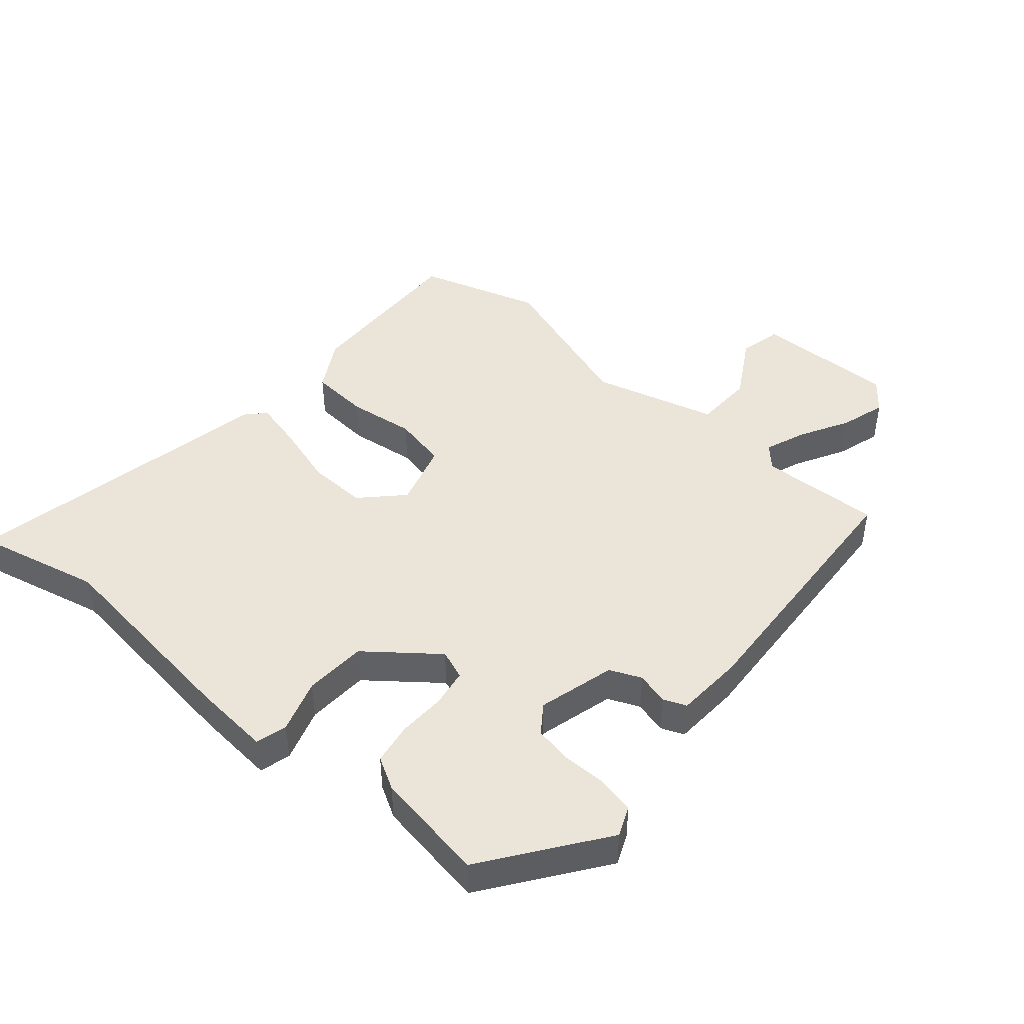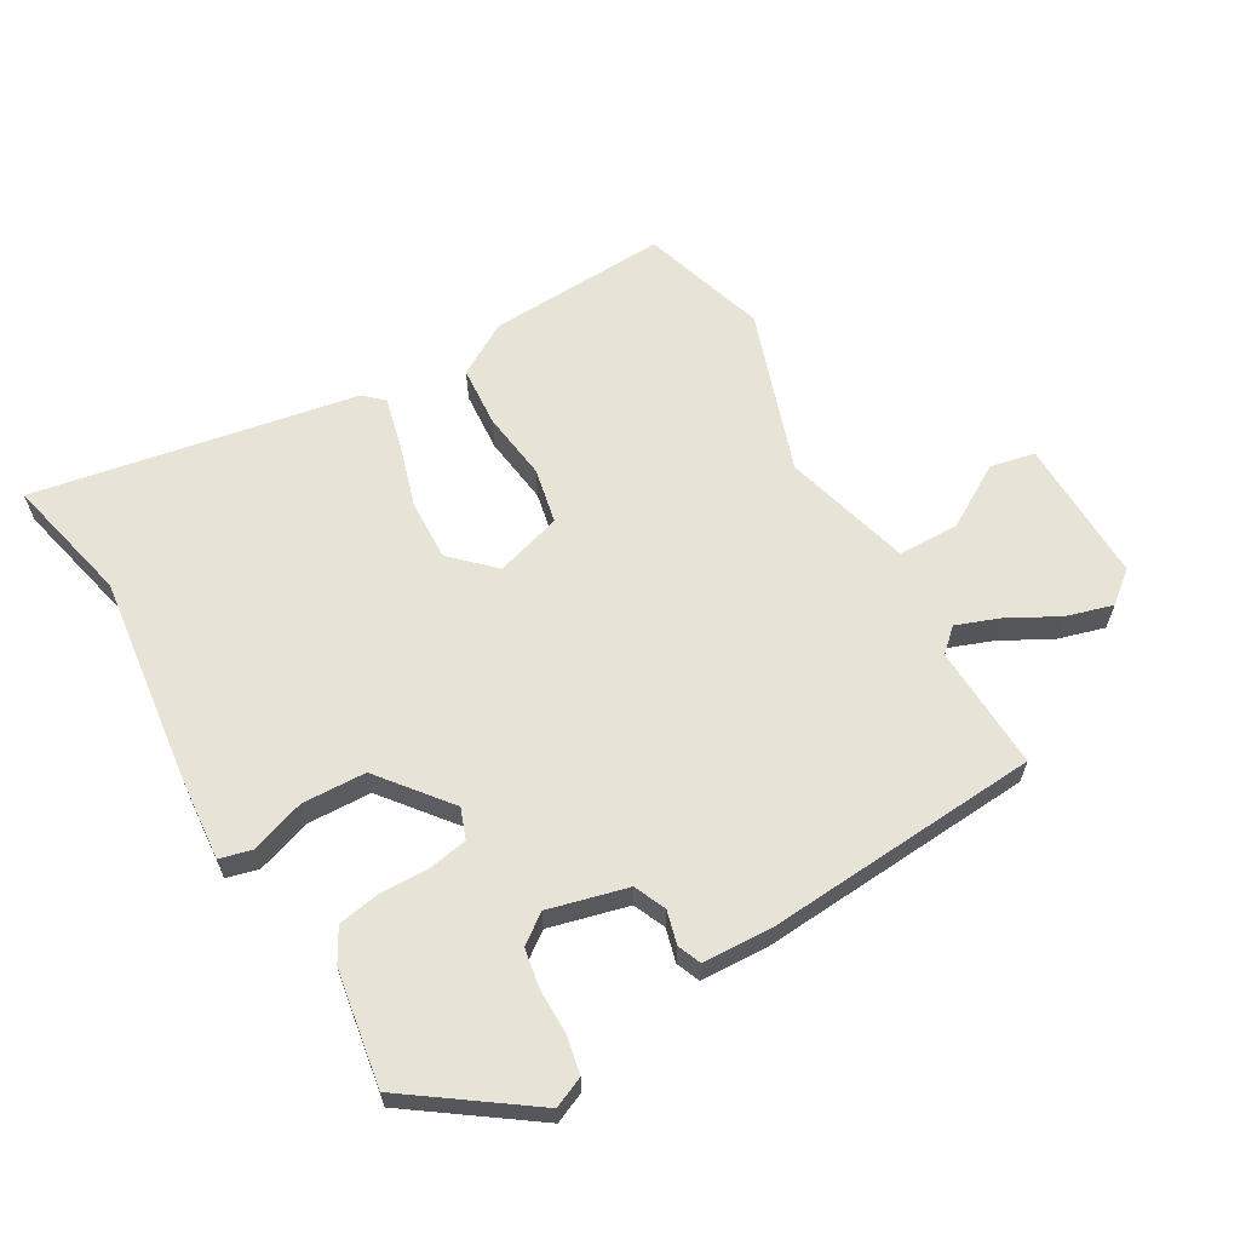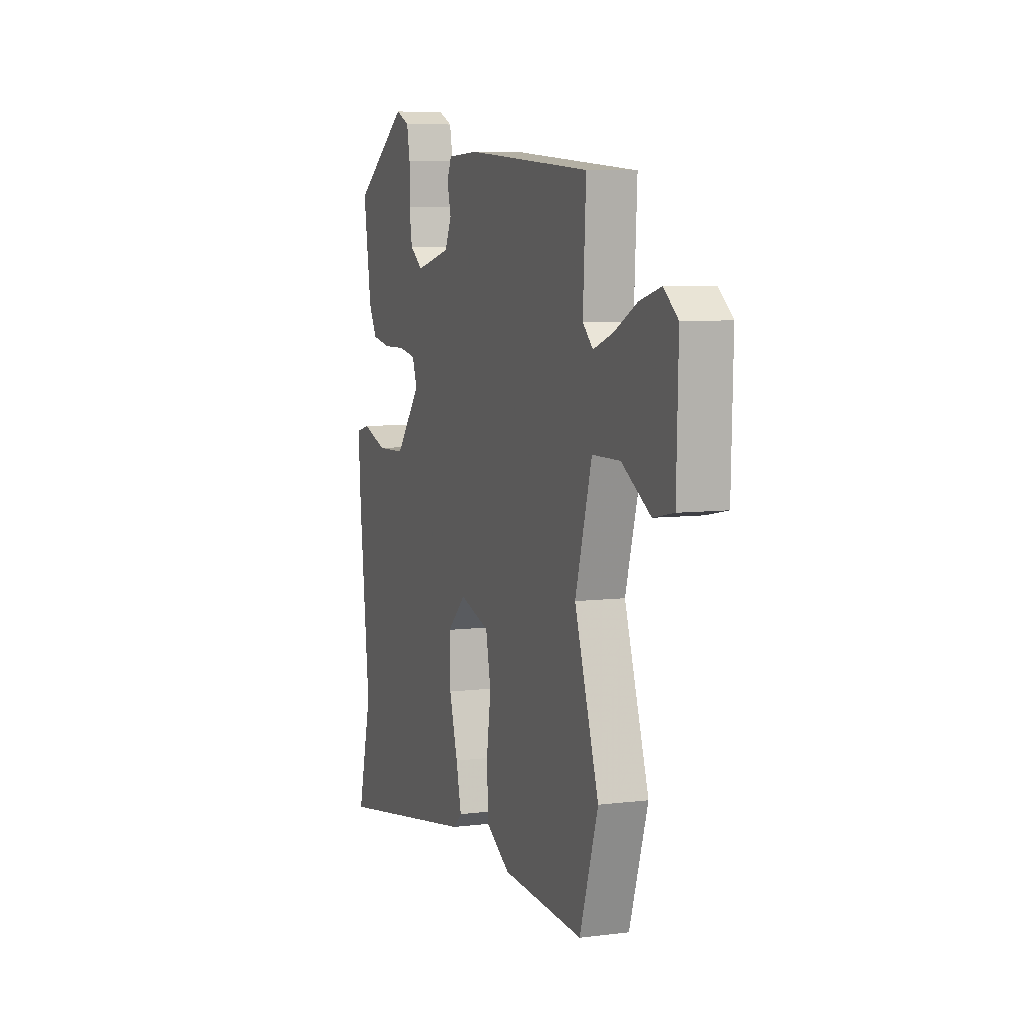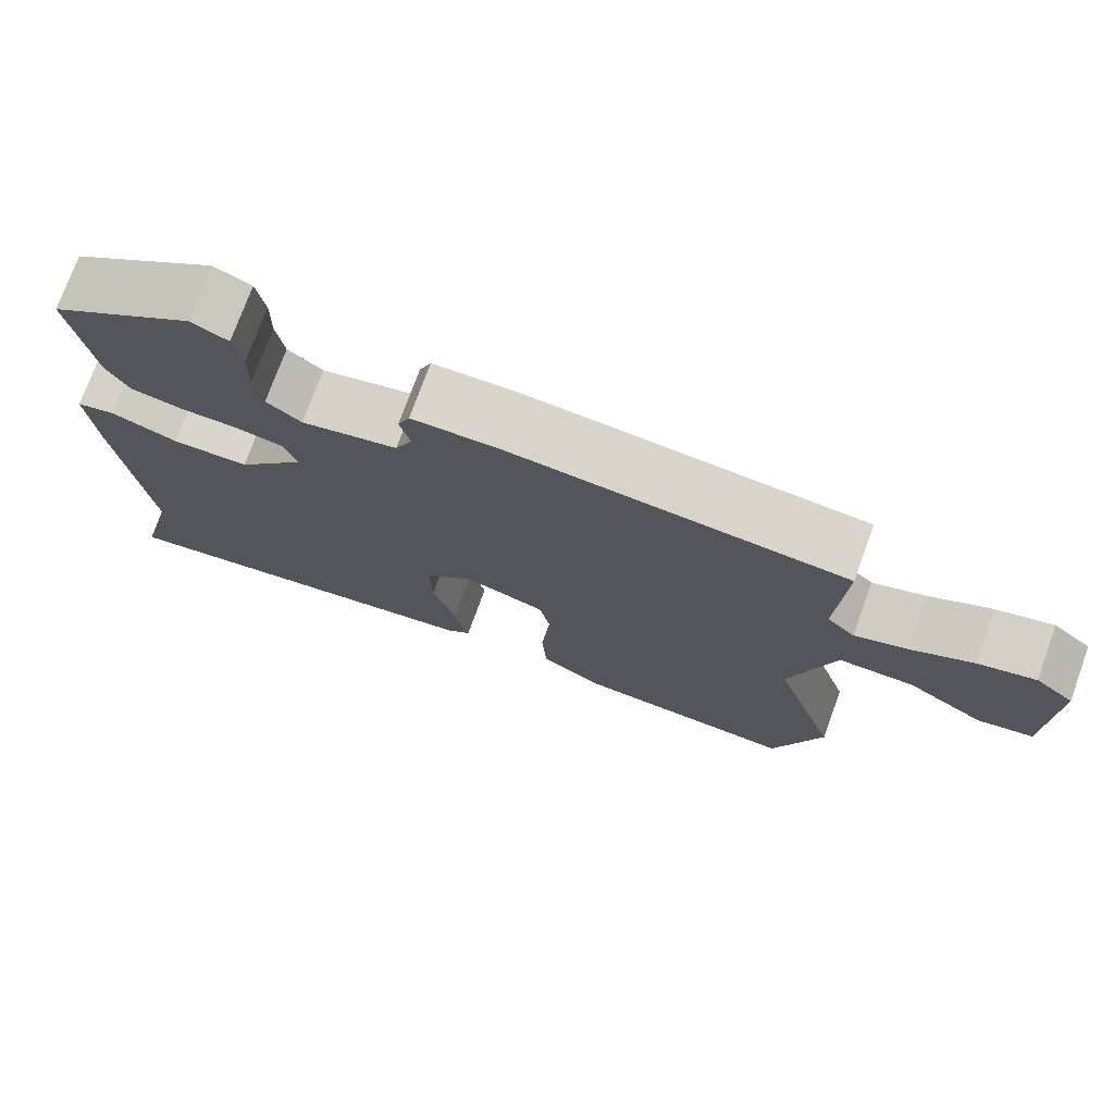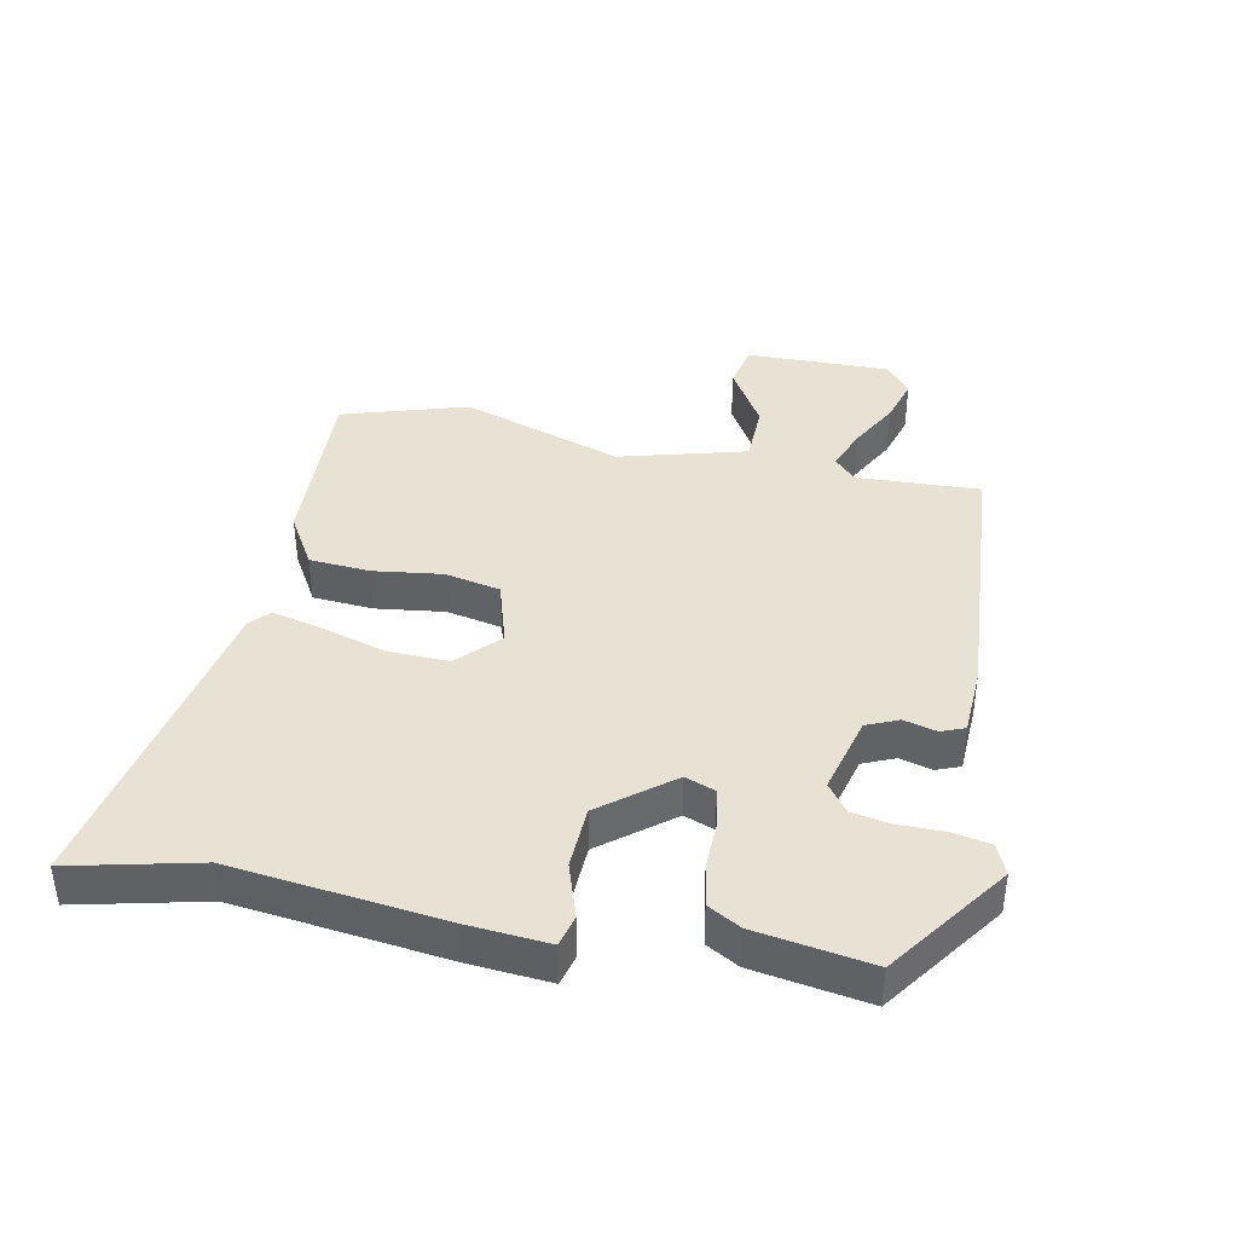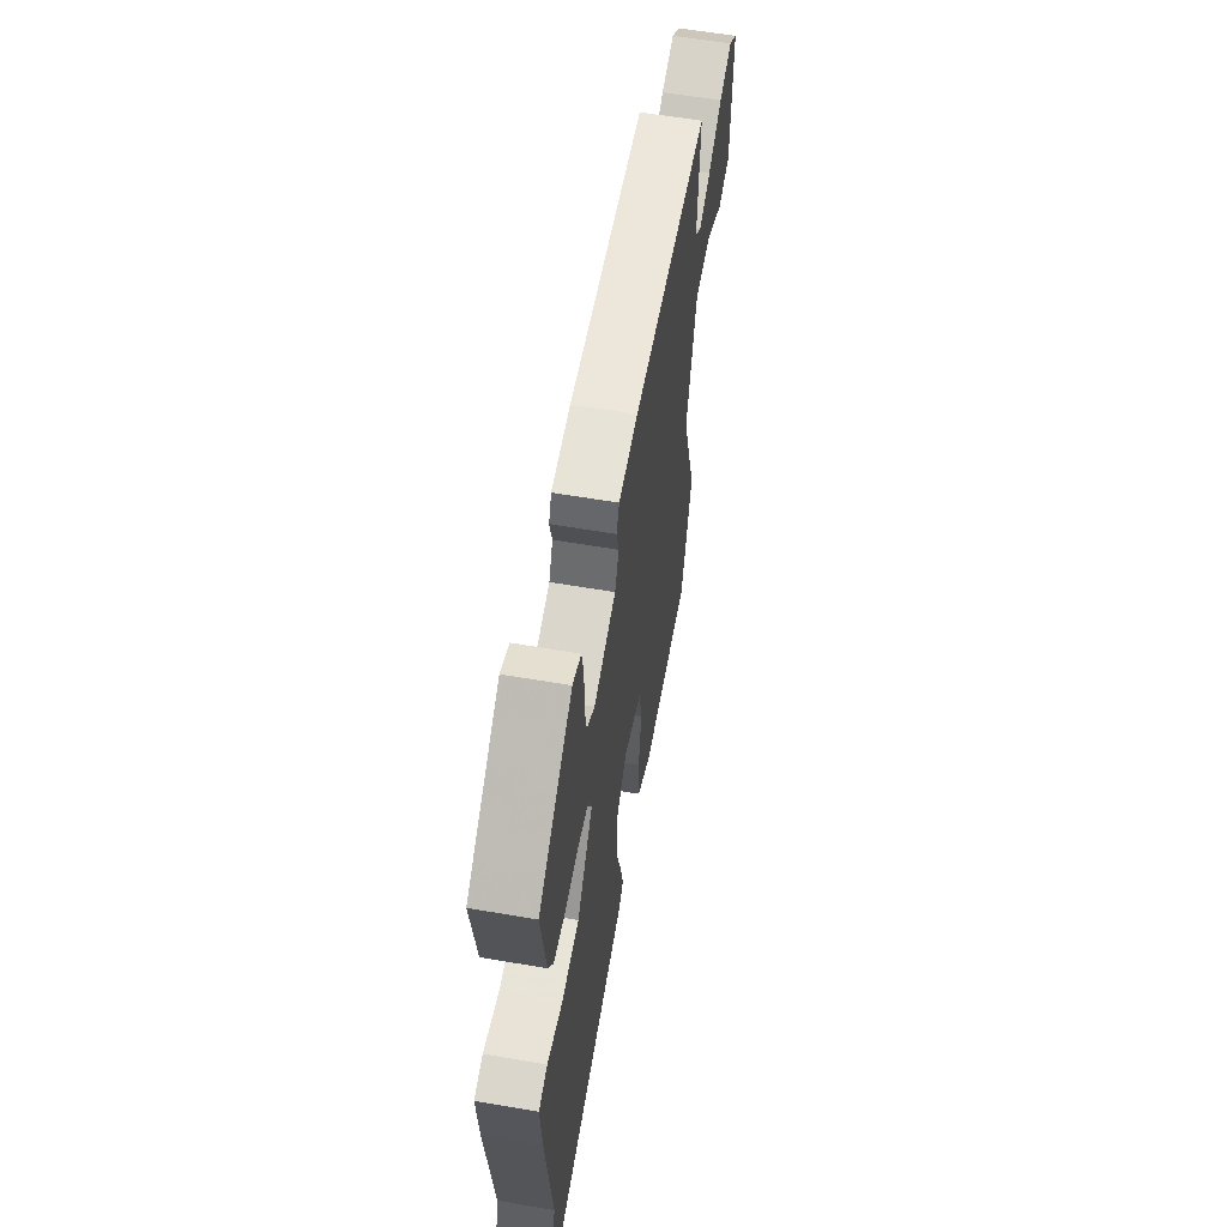
<metadata>
{"format":"obj","ext":"obj","renderer":"f3d","projection":"perspective","resolution":1024,"background":"white","views":[{"elev":44.6,"azim":-48.4,"up":"+Y"},{"elev":62.6,"azim":-29.5,"up":"+Y"},{"elev":7.0,"azim":69.9,"up":"+Z"},{"elev":74.7,"azim":20.0,"up":"+Z"},{"elev":39.9,"azim":-78.0,"up":"+Y"},{"elev":59.5,"azim":-80.0,"up":"+Z"}]}
</metadata>
<code>
v 0.542 0.07 -0.369
v 0.48 0.07 -0.562
v 0.203 0.07 -0.546
v 0.122 0.07 -0.497
v 0.116 0.07 -0.403
v 0.131 0.07 -0.297
v 0.114 0.07 -0.211
v 0.012 0.07 -0.179
v -0.051 0.07 -0.239
v -0.049 0.07 -0.333
v -0.02 0.07 -0.433
v -0.002 0.07 -0.511
v -0.032 0.07 -0.538
v -0.53 0.07 -0.624
v -0.482 0.07 -0.428
v -0.518 0.07 -0.103
v -0.527 0.07 0.022
v -0.478 0.07 0.034
v -0.394 0.07 0.005
v -0.296 0.07 0.008
v -0.209 0.07 0.115
v -0.226 0.07 0.162
v -0.286 0.07 0.173
v -0.361 0.07 0.172
v -0.426 0.07 0.184
v -0.454 0.07 0.235
v -0.481 0.07 0.412
v -0.296 0.07 0.541
v -0.249 0.07 0.52
v -0.238 0.07 0.463
v -0.239 0.07 0.393
v -0.229 0.07 0.332
v -0.185 0.07 0.299
v -0.063 0.07 0.329
v -0.041 0.07 0.378
v -0.054 0.07 0.429
v -0.039 0.07 0.465
v 0.068 0.07 0.469
v 0.493 0.07 0.435
v 0.483 0.07 0.244
v 0.518 0.07 0.211
v 0.584 0.07 0.235
v 0.662 0.07 0.276
v 0.734 0.07 0.296
v 0.782 0.07 0.257
v 0.776 0.07 0.034
v 0.707 0.07 0.02
v 0.61 0.07 0.079
v 0.516 0.07 0.078
v 0.46 0.07 -0.118
v 0.542 0 -0.369
v 0.48 0 -0.562
v 0.203 0 -0.546
v 0.122 0 -0.497
v 0.116 0 -0.403
v 0.131 0 -0.297
v 0.114 0 -0.211
v 0.012 0 -0.179
v -0.051 0 -0.239
v -0.049 0 -0.333
v -0.02 0 -0.433
v -0.002 0 -0.511
v -0.032 0 -0.538
v -0.53 0 -0.624
v -0.482 0 -0.428
v -0.518 0 -0.103
v -0.527 0 0.022
v -0.478 0 0.034
v -0.394 0 0.005
v -0.296 0 0.008
v -0.209 0 0.115
v -0.226 0 0.162
v -0.286 0 0.173
v -0.361 0 0.172
v -0.426 0 0.184
v -0.454 0 0.235
v -0.481 0 0.412
v -0.296 0 0.541
v -0.249 0 0.52
v -0.238 0 0.463
v -0.239 0 0.393
v -0.229 0 0.332
v -0.185 0 0.299
v -0.063 0 0.329
v -0.041 0 0.378
v -0.054 0 0.429
v -0.039 0 0.465
v 0.068 0 0.469
v 0.493 0 0.435
v 0.483 0 0.244
v 0.518 0 0.211
v 0.584 0 0.235
v 0.662 0 0.276
v 0.734 0 0.296
v 0.782 0 0.257
v 0.776 0 0.034
v 0.707 0 0.02
v 0.61 0 0.079
v 0.516 0 0.078
v 0.46 0 -0.118
f 46 47 48
f 45 46 48
f 44 45 48
f 43 44 48
f 42 43 48
f 41 42 48 49
f 40 41 49 50
f 39 40 50
f 38 39 50
f 37 38 50
f 36 37 50
f 35 36 50
f 29 30 31
f 28 29 31
f 27 28 31
f 26 27 31
f 25 26 31
f 24 25 31
f 23 24 31
f 22 23 31 32
f 21 22 32 33
f 17 18 19
f 16 17 19
f 15 16 19
f 15 19 20
f 15 20 21
f 14 15 21
f 13 14 21
f 12 13 21
f 11 12 21
f 10 11 21
f 4 5 6
f 3 4 6
f 2 3 6
f 1 2 6
f 50 1 6
f 50 6 7
f 50 7 8
f 35 50 8
f 34 35 8
f 33 34 8 9
f 9 10 21 33
f 98 97 96
f 98 96 95
f 98 95 94
f 98 94 93
f 98 93 92
f 99 98 92 91
f 100 99 91 90
f 100 90 89
f 100 89 88
f 100 88 87
f 100 87 86
f 100 86 85
f 81 80 79
f 81 79 78
f 81 78 77
f 81 77 76
f 81 76 75
f 81 75 74
f 81 74 73
f 82 81 73 72
f 83 82 72 71
f 69 68 67
f 69 67 66
f 69 66 65
f 70 69 65
f 71 70 65
f 71 65 64
f 71 64 63
f 71 63 62
f 71 62 61
f 71 61 60
f 56 55 54
f 56 54 53
f 56 53 52
f 56 52 51
f 56 51 100
f 57 56 100
f 58 57 100
f 58 100 85
f 58 85 84
f 59 58 84 83
f 83 71 60 59
f 1 51 52 2
f 2 52 53 3
f 3 53 54 4
f 4 54 55 5
f 5 55 56 6
f 6 56 57 7
f 7 57 58 8
f 8 58 59 9
f 9 59 60 10
f 10 60 61 11
f 11 61 62 12
f 12 62 63 13
f 13 63 64 14
f 14 64 65 15
f 15 65 66 16
f 16 66 67 17
f 17 67 68 18
f 18 68 69 19
f 19 69 70 20
f 20 70 71 21
f 21 71 72 22
f 22 72 73 23
f 23 73 74 24
f 24 74 75 25
f 25 75 76 26
f 26 76 77 27
f 27 77 78 28
f 28 78 79 29
f 29 79 80 30
f 30 80 81 31
f 31 81 82 32
f 32 82 83 33
f 33 83 84 34
f 34 84 85 35
f 35 85 86 36
f 36 86 87 37
f 37 87 88 38
f 38 88 89 39
f 39 89 90 40
f 40 90 91 41
f 41 91 92 42
f 42 92 93 43
f 43 93 94 44
f 44 94 95 45
f 45 95 96 46
f 46 96 97 47
f 47 97 98 48
f 48 98 99 49
f 49 99 100 50
f 50 100 51 1

</code>
